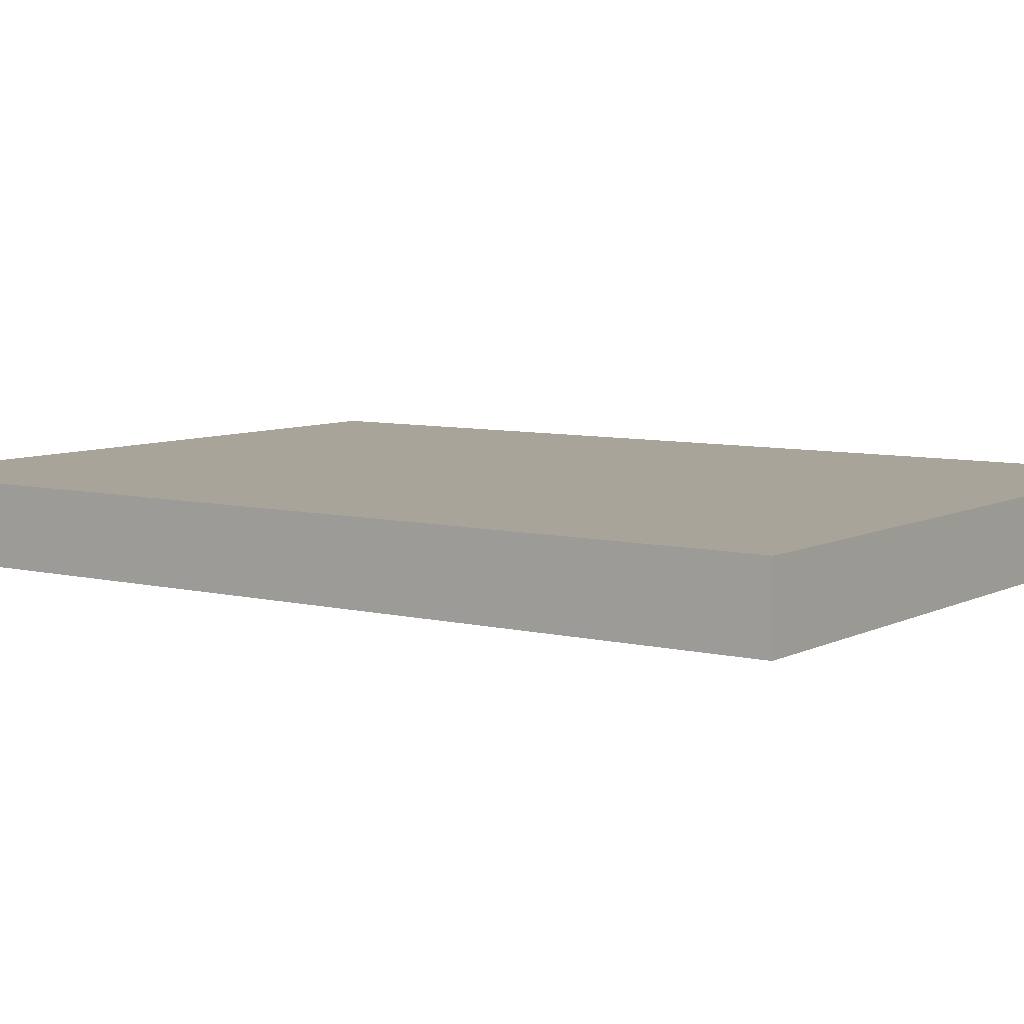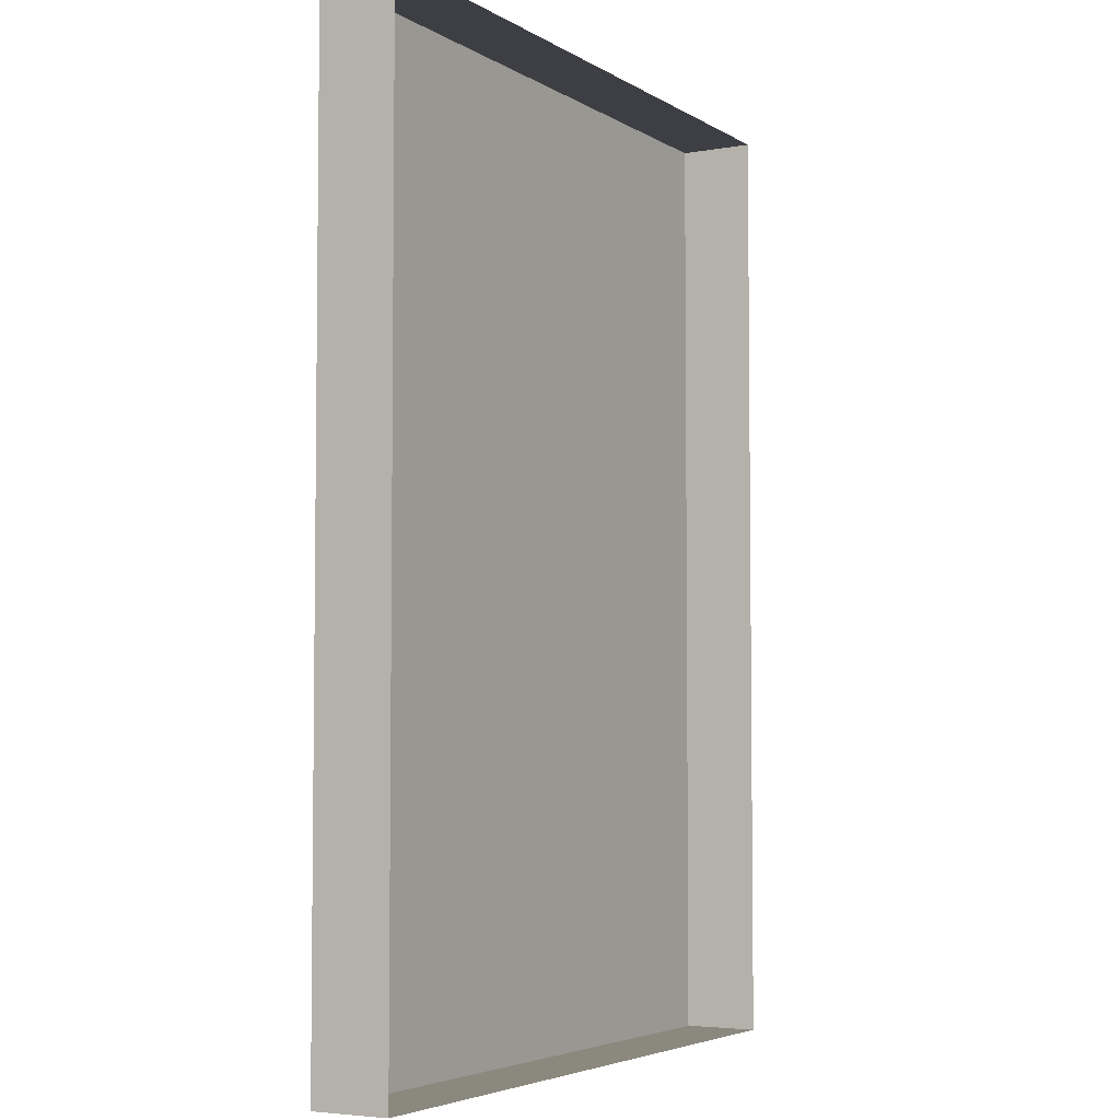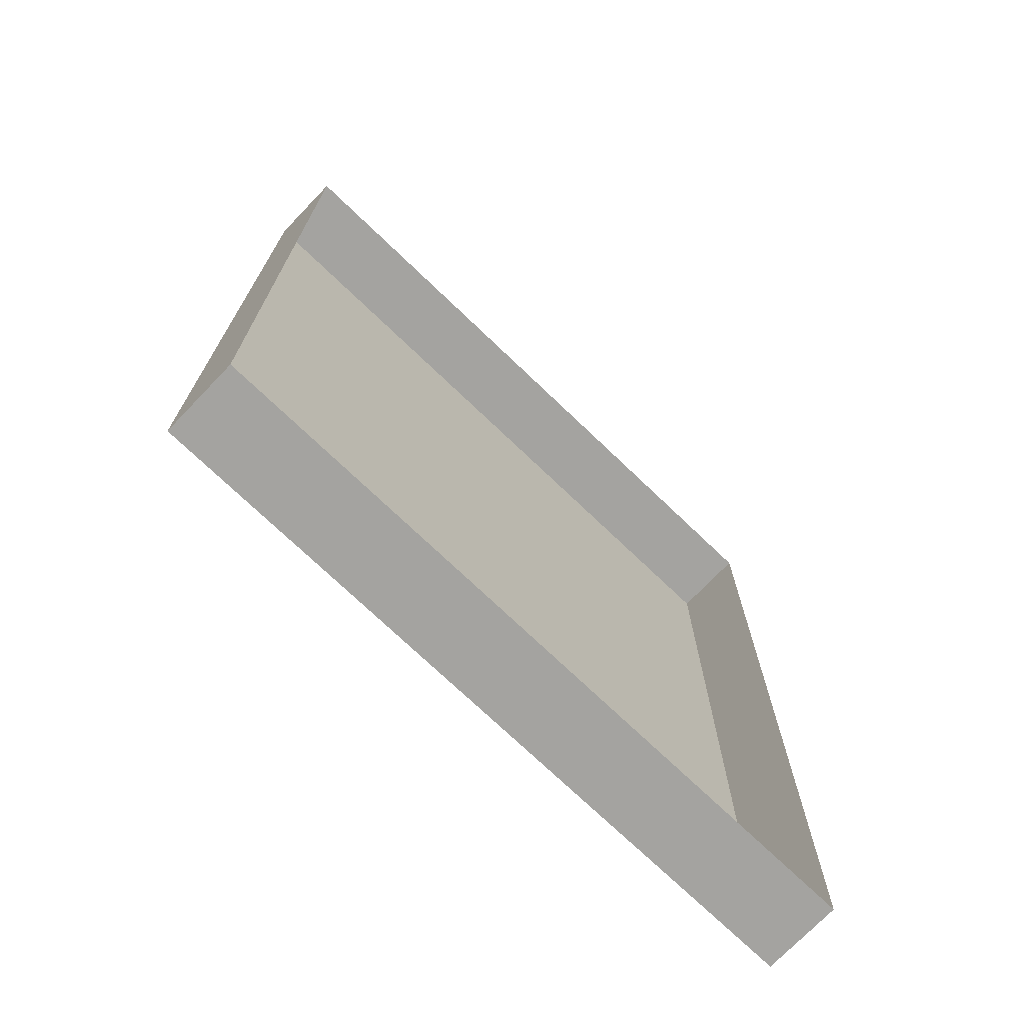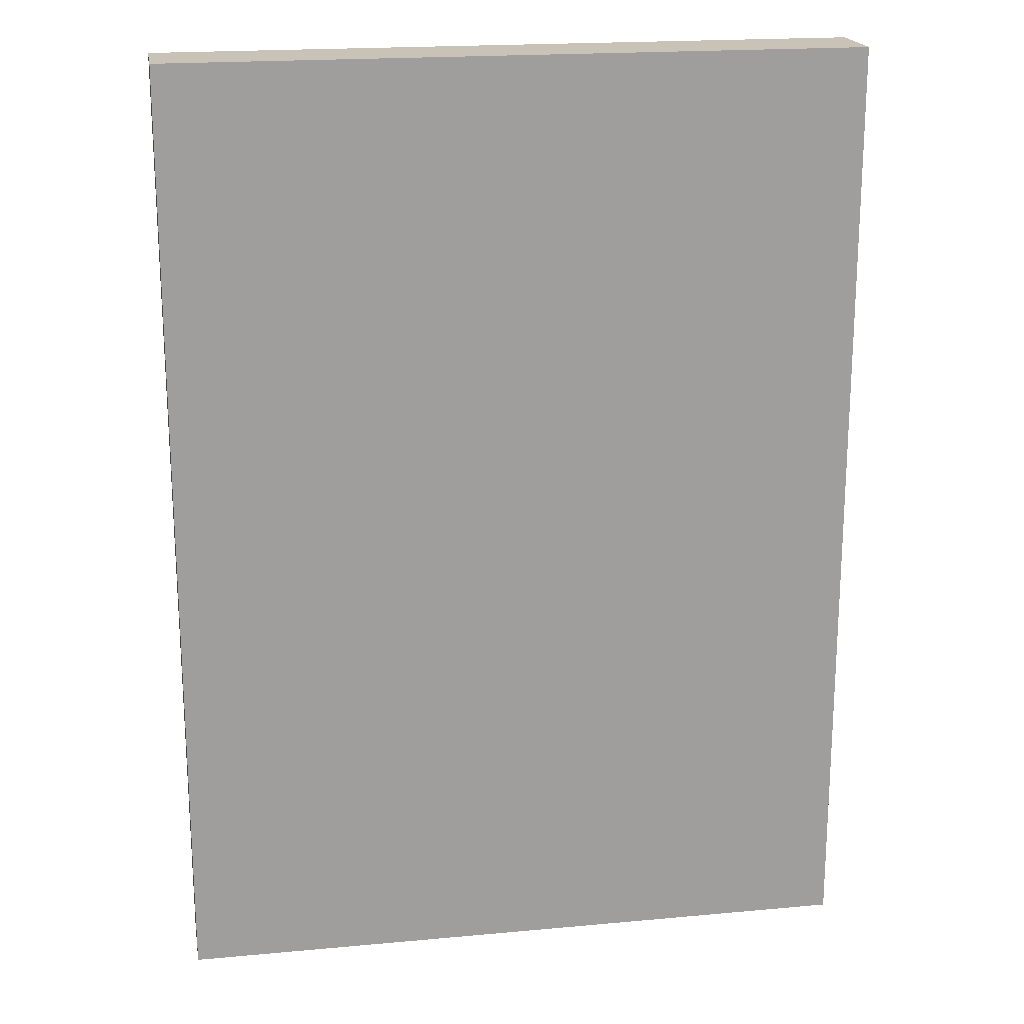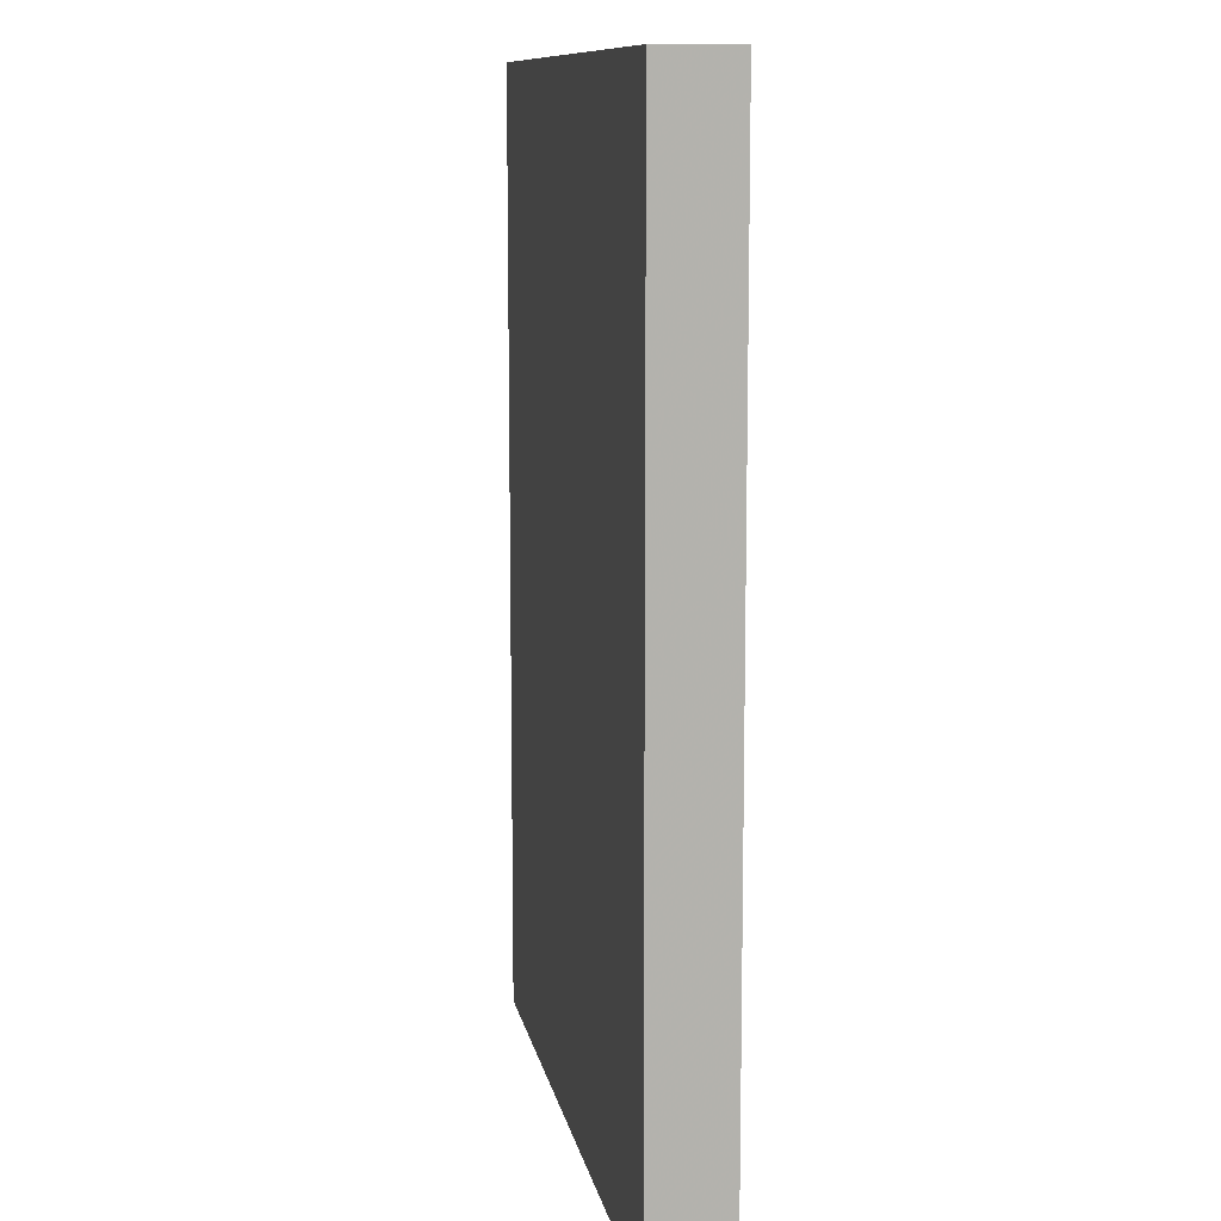
<metadata>
{"format":"obj","ext":"obj","renderer":"f3d","projection":"perspective","resolution":1024,"background":"white","views":[{"elev":7.1,"azim":-54.7,"up":"+Z"},{"elev":-4.5,"azim":119.4,"up":"+Y"},{"elev":-73.0,"azim":136.2,"up":"+Y"},{"elev":19.4,"azim":-9.8,"up":"+Y"},{"elev":10.8,"azim":79.6,"up":"+Y"}]}
</metadata>
<code>
g mingjie_yewai_351_dimian_01
v 473 697.5 158.1
v -0.000121 697.5 158.1
v 61.04 500 158.1
v 473 500 158.1
v -0.000156 906.8 158.1
v 473 906.7 158.1
v 473 925 158.1
v 236.5 925 158.1
v 473 0.000101 158.1
v 661 0.000132 158.1
v 661 250 158.1
v 473 64.47 158.1
v 661 500 158.1
v 661 697.5 158.1
v 473 500 158.1
v 645.8 906.7 158.1
v 661 925 158.1
v -8.9e-05 500 158.1
v 473 716 158.1
v 646.7 715.9 158.1
v -0.000124 716.1 158.1
v 473 697.5 158.1
v 661 697.5 158.1
v -0.000121 697.5 158.1
v -0.000159 925 158.1
v -473 697.5 158.1
v -473 500 158.1
v -61.04 500 158.1
v -236.5 925 158.1
v -473 925 158.1
v -473 906.7 158.1
v -473 -5.4e-05 158.1
v -473 64.47 158.1
v -661 250 158.1
v -661 -8.5e-05 158.1
v -661 500 158.1
v -473 500 158.1
v -661 697.5 158.1
v -661 925 158.1
v -645.8 906.7 158.1
v -646.7 715.9 158.1
v -473 716 158.1
v -473 697.5 158.1
v -661 697.5 158.1
v -473 -697.5 158.1
v 0.000107 -697.5 158.1
v -61.04 -500 158.1
v -473 -500 158.1
v 0.000141 -906.8 158.1
v -473 -906.7 158.1
v -473 -925 158.1
v -236.5 -925 158.1
v -661 -250 158.1
v -473 -64.47 158.1
v -661 -500 158.1
v -661 -697.5 158.1
v -473 -500 158.1
v -645.8 -906.7 158.1
v -661 -925 158.1
v 7.5e-05 -500 158.1
v -473 -716 158.1
v -646.7 -715.9 158.1
v 0.00011 -716.1 158.1
v -473 -697.5 158.1
v -661 -697.5 158.1
v 0.000107 -697.5 158.1
v 0.000144 -925 158.1
v 473 -697.5 158.1
v 473 -500 158.1
v 61.04 -500 158.1
v 236.5 -925 158.1
v 473 -925 158.1
v 473 -906.7 158.1
v 473 -64.47 158.1
v 661 -250 158.1
v 661 -500 158.1
v 473 -500 158.1
v 661 -697.5 158.1
v 661 -925 158.1
v 645.8 -906.7 158.1
v 646.7 -715.9 158.1
v 473 -716 158.1
v 473 -697.5 158.1
v 661 -697.5 158.1
f 1 2 3
f 3 4 1
f 5 6 7
f 7 8 5
f 9 10 11
f 11 12 9
f 13 14 15
f 7 6 16
f 16 17 7
f 4 14 1
f 3 2 18
f 15 12 11
f 11 13 15
f 16 6 19
f 19 20 16
f 19 6 5
f 5 21 19
f 22 23 20
f 20 19 22
f 22 19 21
f 21 24 22
f 16 20 23
f 23 17 16
f 5 8 25
f 26 27 28
f 28 2 26
f 5 29 30
f 30 31 5
f 32 33 34
f 34 35 32
f 36 37 38
f 30 39 40
f 40 31 30
f 27 26 38
f 28 18 2
f 37 36 34
f 34 33 37
f 40 41 42
f 42 31 40
f 42 21 5
f 5 31 42
f 43 42 41
f 41 44 43
f 43 24 21
f 21 42 43
f 40 39 44
f 44 41 40
f 5 25 29
f 45 46 47
f 47 48 45
f 49 50 51
f 51 52 49
f 32 35 53
f 53 54 32
f 55 56 57
f 51 50 58
f 58 59 51
f 48 56 45
f 47 46 60
f 57 54 53
f 53 55 57
f 58 50 61
f 61 62 58
f 61 50 49
f 49 63 61
f 64 65 62
f 62 61 64
f 64 61 63
f 63 66 64
f 58 62 65
f 65 59 58
f 49 52 67
f 68 69 70
f 70 46 68
f 49 71 72
f 72 73 49
f 9 74 75
f 75 10 9
f 76 77 78
f 72 79 80
f 80 73 72
f 69 68 78
f 70 60 46
f 77 76 75
f 75 74 77
f 80 81 82
f 82 73 80
f 82 63 49
f 49 73 82
f 83 82 81
f 81 84 83
f 83 66 63
f 63 82 83
f 80 79 84
f 84 81 80
f 49 67 71
g mingjie_yewai_351_dimian_01
v 732.8 1000 158.1
v 732.8 697.5 158.1
v 732.8 697.5 -2.484
v 732.8 1000 -2.484
v -0.000171 1000 158.1
v 236.5 1000 158.1
v 236.5 1000 -2.484
v -0.000171 1000 -2.484
v -0.000159 925 158.1
v 236.5 925 158.1
v 236.5 1000 158.1
v -0.000171 1000 158.1
v 473 1000 158.1
v 732.8 1000 158.1
v 732.8 1000 -2.484
v 473 1000 -2.484
v 473 925 158.1
v 661 925 158.1
v 732.8 1000 158.1
v 473 1000 158.1
v 732.8 500 158.1
v 732.8 250 158.1
v 732.8 250 -2.484
v 732.8 500 -2.484
v 661 500 158.1
v 661 250 158.1
v 732.8 250 158.1
v 732.8 500 158.1
v 91.35 96.57 158.1
v 76.74 81.12 158.1
v 152.1 5.3e-05 158.1
v 181.2 5.7e-05 158.1
v 163.9 173.3 158.1
v 153.6 162.3 158.1
v 309.6 7.8e-05 158.1
v 331.3 8e-05 158.1
v 661 697.5 158.1
v 732.8 697.5 158.1
v -3.9e-05 194.8 158.1
v -3.4e-05 163.7 158.1
v -6e-05 322.1 158.1
v -6.3e-05 343.1 158.1
v 62.15 464.5 158.1
v 441.4 466.6 158.1
v 473 500 158.1
v 61.04 500 158.1
v 473 925 158.1
v 473 1000 158.1
v 732.8 0.000144 158.1
v 732.8 0.00012 -2.483
v 661 0.000132 158.1
v 732.8 0.000144 158.1
v 439.9 66.41 158.1
v 163.9 173.3 158.1
v 411.6 37.17 158.1
v 38.91 438.4 158.1
v -6.3e-05 343.1 158.1
v -7.7e-05 424.1 158.1
v 331.3 8e-05 158.1
v 404.3 9.2e-05 158.1
v 50.06 469.8 158.1
v -8.9e-05 500 158.1
v 473 64.47 158.1
v 33.37 446.8 158.1
v -7.9e-05 436.5 158.1
v 416.3 9.2e-05 158.1
v 422.4 32.85 158.1
v 473 0.000101 158.1
v 446.5 53.65 158.1
v -7e-06 2.9e-05 158.1
v -732.8 1000 158.1
v -732.8 1000 -2.484
v -732.8 697.5 -2.484
v -732.8 697.5 158.1
v -236.5 1000 -2.484
v -236.5 1000 158.1
v -236.5 1000 158.1
v -236.5 925 158.1
v -473 1000 158.1
v -473 1000 -2.484
v -732.8 1000 -2.484
v -732.8 1000 158.1
v -473 925 158.1
v -473 1000 158.1
v -732.8 1000 158.1
v -661 925 158.1
v -732.8 500 158.1
v -732.8 500 -2.484
v -732.8 250 -2.484
v -732.8 250 158.1
v -661 500 158.1
v -732.8 500 158.1
v -732.8 250 158.1
v -661 250 158.1
v -91.35 96.57 158.1
v -181.2 -2e-06 158.1
v -152.1 4e-06 158.1
v -76.74 81.12 158.1
v -163.9 173.3 158.1
v -331.3 -2.8e-05 158.1
v -309.6 -2.3e-05 158.1
v -153.6 162.3 158.1
v -661 697.5 158.1
v -732.8 697.5 158.1
v -62.15 464.5 158.1
v -61.04 500 158.1
v -473 500 158.1
v -441.4 466.6 158.1
v -473 1000 158.1
v -473 925 158.1
v -732.8 -0.00012 -2.483
v -732.8 -9.6e-05 158.1
v -732.8 -9.6e-05 158.1
v -661 -8.5e-05 158.1
v -439.9 66.41 158.1
v -411.6 37.17 158.1
v -163.9 173.3 158.1
v -38.92 438.4 158.1
v -404.3 -4e-05 158.1
v -331.3 -2.8e-05 158.1
v -50.06 469.8 158.1
v -473 64.47 158.1
v -33.37 446.8 158.1
v -422.4 32.85 158.1
v -416.3 -4.5e-05 158.1
v -473 -5.4e-05 158.1
v -446.5 53.65 158.1
v -732.8 -1000 158.1
v -732.8 -697.5 158.1
v -732.8 -697.5 -2.483
v -732.8 -1000 -2.483
v 0.000157 -1000 158.1
v -236.5 -1000 158.1
v -236.5 -1000 -2.483
v 0.000157 -1000 -2.483
v 0.000144 -925 158.1
v -236.5 -925 158.1
v -236.5 -1000 158.1
v 0.000157 -1000 158.1
v -473 -1000 158.1
v -732.8 -1000 158.1
v -732.8 -1000 -2.483
v -473 -1000 -2.483
v -473 -925 158.1
v -661 -925 158.1
v -732.8 -1000 158.1
v -473 -1000 158.1
v -732.8 -500 158.1
v -732.8 -250 158.1
v -732.8 -250 -2.483
v -732.8 -500 -2.483
v -661 -500 158.1
v -661 -250 158.1
v -732.8 -250 158.1
v -732.8 -500 158.1
v -91.35 -96.57 158.1
v -76.74 -81.12 158.1
v -163.9 -173.3 158.1
v -153.6 -162.3 158.1
v -661 -697.5 158.1
v -732.8 -697.5 158.1
v 2.5e-05 -194.8 158.1
v 2e-05 -163.7 158.1
v 4.6e-05 -322.1 158.1
v 4.9e-05 -343.1 158.1
v -62.15 -464.5 158.1
v -441.4 -466.6 158.1
v -473 -500 158.1
v -61.04 -500 158.1
v -473 -925 158.1
v -473 -1000 158.1
v -439.9 -66.41 158.1
v -163.9 -173.3 158.1
v -411.6 -37.17 158.1
v -38.91 -438.4 158.1
v 4.9e-05 -343.1 158.1
v 6.2e-05 -424.1 158.1
v -50.06 -469.8 158.1
v 7.5e-05 -500 158.1
v -473 -64.47 158.1
v -33.37 -446.8 158.1
v 6.4e-05 -436.5 158.1
v -422.4 -32.85 158.1
v -446.5 -53.65 158.1
v 732.8 -1000 158.1
v 732.8 -1000 -2.483
v 732.8 -697.5 -2.483
v 732.8 -697.5 158.1
v 236.5 -1000 -2.483
v 236.5 -1000 158.1
v 236.5 -1000 158.1
v 236.5 -925 158.1
v 473 -1000 158.1
v 473 -1000 -2.483
v 732.8 -1000 -2.483
v 732.8 -1000 158.1
v 473 -925 158.1
v 473 -1000 158.1
v 732.8 -1000 158.1
v 661 -925 158.1
v 732.8 -500 158.1
v 732.8 -500 -2.483
v 732.8 -250 -2.483
v 732.8 -250 158.1
v 661 -500 158.1
v 732.8 -500 158.1
v 732.8 -250 158.1
v 661 -250 158.1
v 91.35 -96.57 158.1
v 76.74 -81.12 158.1
v 163.9 -173.3 158.1
v 153.6 -162.3 158.1
v 661 -697.5 158.1
v 732.8 -697.5 158.1
v 62.15 -464.5 158.1
v 61.04 -500 158.1
v 473 -500 158.1
v 441.4 -466.6 158.1
v 473 -1000 158.1
v 473 -925 158.1
v 439.9 -66.41 158.1
v 411.6 -37.17 158.1
v 163.9 -173.3 158.1
v 38.92 -438.4 158.1
v 50.06 -469.8 158.1
v 473 -64.47 158.1
v 33.37 -446.8 158.1
v 422.4 -32.85 158.1
v 446.5 -53.65 158.1
f 85 86 87
f 87 88 85
f 89 90 91
f 91 92 89
f 93 94 95
f 95 96 93
f 97 98 99
f 99 100 97
f 101 102 103
f 103 104 101
f 105 106 107
f 107 108 105
f 109 110 111
f 111 112 109
f 113 114 115
f 115 116 113
f 117 118 119
f 119 120 117
f 86 105 108
f 108 87 86
f 121 109 112
f 112 122 121
f 114 113 123
f 123 124 114
f 125 118 117
f 117 126 125
f 127 128 129
f 129 130 127
f 90 97 100
f 100 91 90
f 94 131 132
f 132 95 94
f 106 133 134
f 134 107 106
f 110 135 136
f 136 111 110
f 102 121 122
f 122 103 102
f 116 119 118
f 118 113 116
f 118 125 123
f 123 113 118
f 137 128 138
f 138 139 137
f 127 140 138
f 138 128 127
f 141 138 140
f 140 142 141
f 139 138 143
f 143 144 139
f 145 130 146
f 129 128 137
f 137 147 129
f 148 149 142
f 142 140 148
f 145 148 140
f 140 127 145
f 145 127 130
f 144 150 151
f 151 139 144
f 151 150 152
f 139 151 153
f 153 137 139
f 137 153 147
f 151 152 153
f 153 152 147
f 148 146 149
f 145 146 148
f 115 114 154
f 114 124 154
f 155 156 157
f 157 158 155
f 89 92 159
f 159 160 89
f 93 96 161
f 161 162 93
f 163 164 165
f 165 166 163
f 167 168 169
f 169 170 167
f 171 172 173
f 173 174 171
f 175 176 177
f 177 178 175
f 179 180 181
f 181 182 179
f 183 184 185
f 185 186 183
f 158 157 172
f 172 171 158
f 187 188 176
f 176 175 187
f 182 124 123
f 123 179 182
f 125 126 183
f 183 186 125
f 189 190 191
f 191 192 189
f 160 159 164
f 164 163 160
f 162 161 193
f 193 194 162
f 174 173 195
f 195 196 174
f 178 177 197
f 197 198 178
f 170 169 188
f 188 187 170
f 180 179 186
f 186 185 180
f 186 179 123
f 123 125 186
f 199 200 201
f 201 192 199
f 189 192 201
f 201 202 189
f 141 142 202
f 202 201 141
f 200 203 204
f 204 201 200
f 205 146 190
f 191 206 199
f 199 192 191
f 207 202 142
f 142 149 207
f 205 189 202
f 202 207 205
f 205 190 189
f 203 200 208
f 208 209 203
f 208 210 209
f 200 199 211
f 211 208 200
f 199 206 211
f 208 211 210
f 211 206 210
f 207 149 146
f 205 207 146
f 181 154 182
f 182 154 124
f 212 213 214
f 214 215 212
f 216 217 218
f 218 219 216
f 220 221 222
f 222 223 220
f 224 225 226
f 226 227 224
f 228 229 230
f 230 231 228
f 232 233 234
f 234 235 232
f 236 237 238
f 238 239 236
f 240 241 181
f 181 180 240
f 242 243 185
f 185 184 242
f 213 232 235
f 235 214 213
f 244 236 239
f 239 245 244
f 241 240 246
f 246 247 241
f 248 243 242
f 242 249 248
f 250 251 252
f 252 253 250
f 217 224 227
f 227 218 217
f 221 254 255
f 255 222 221
f 233 196 195
f 195 234 233
f 237 198 197
f 197 238 237
f 229 244 245
f 245 230 229
f 180 185 243
f 243 240 180
f 243 248 246
f 246 240 243
f 256 251 257
f 257 258 256
f 250 259 257
f 257 251 250
f 260 257 259
f 259 261 260
f 258 257 204
f 204 203 258
f 262 253 263
f 252 251 256
f 256 264 252
f 265 266 261
f 261 259 265
f 262 265 259
f 259 250 262
f 262 250 253
f 203 209 267
f 267 258 203
f 267 209 210
f 258 267 268
f 268 256 258
f 256 268 264
f 267 210 268
f 268 210 264
f 265 263 266
f 262 263 265
f 181 241 154
f 241 247 154
f 269 270 271
f 271 272 269
f 216 219 273
f 273 274 216
f 220 223 275
f 275 276 220
f 277 278 279
f 279 280 277
f 281 282 283
f 283 284 281
f 285 286 287
f 287 288 285
f 289 290 291
f 291 292 289
f 293 116 115
f 115 294 293
f 295 120 119
f 119 296 295
f 272 271 286
f 286 285 272
f 297 298 290
f 290 289 297
f 294 247 246
f 246 293 294
f 248 249 295
f 295 296 248
f 299 300 301
f 301 302 299
f 274 273 278
f 278 277 274
f 276 275 303
f 303 304 276
f 288 287 134
f 134 133 288
f 292 291 136
f 136 135 292
f 284 283 298
f 298 297 284
f 116 293 296
f 296 119 116
f 296 293 246
f 246 248 296
f 305 306 307
f 307 302 305
f 299 302 307
f 307 308 299
f 260 261 308
f 308 307 260
f 306 144 143
f 143 307 306
f 309 263 300
f 301 310 305
f 305 302 301
f 311 308 261
f 261 266 311
f 309 299 308
f 308 311 309
f 309 300 299
f 144 306 312
f 312 150 144
f 312 152 150
f 306 305 313
f 313 312 306
f 305 310 313
f 312 313 152
f 313 310 152
f 311 266 263
f 309 311 263
f 115 154 294
f 294 154 247

</code>
